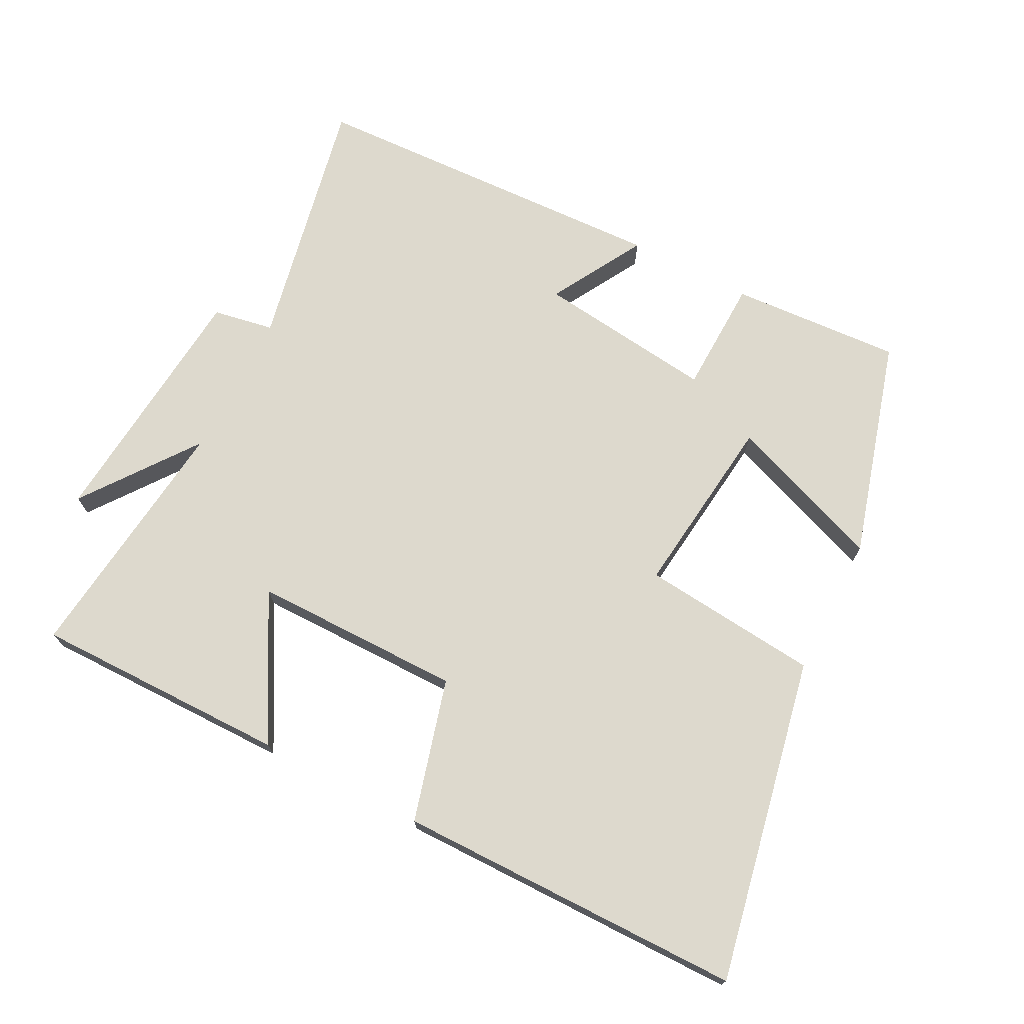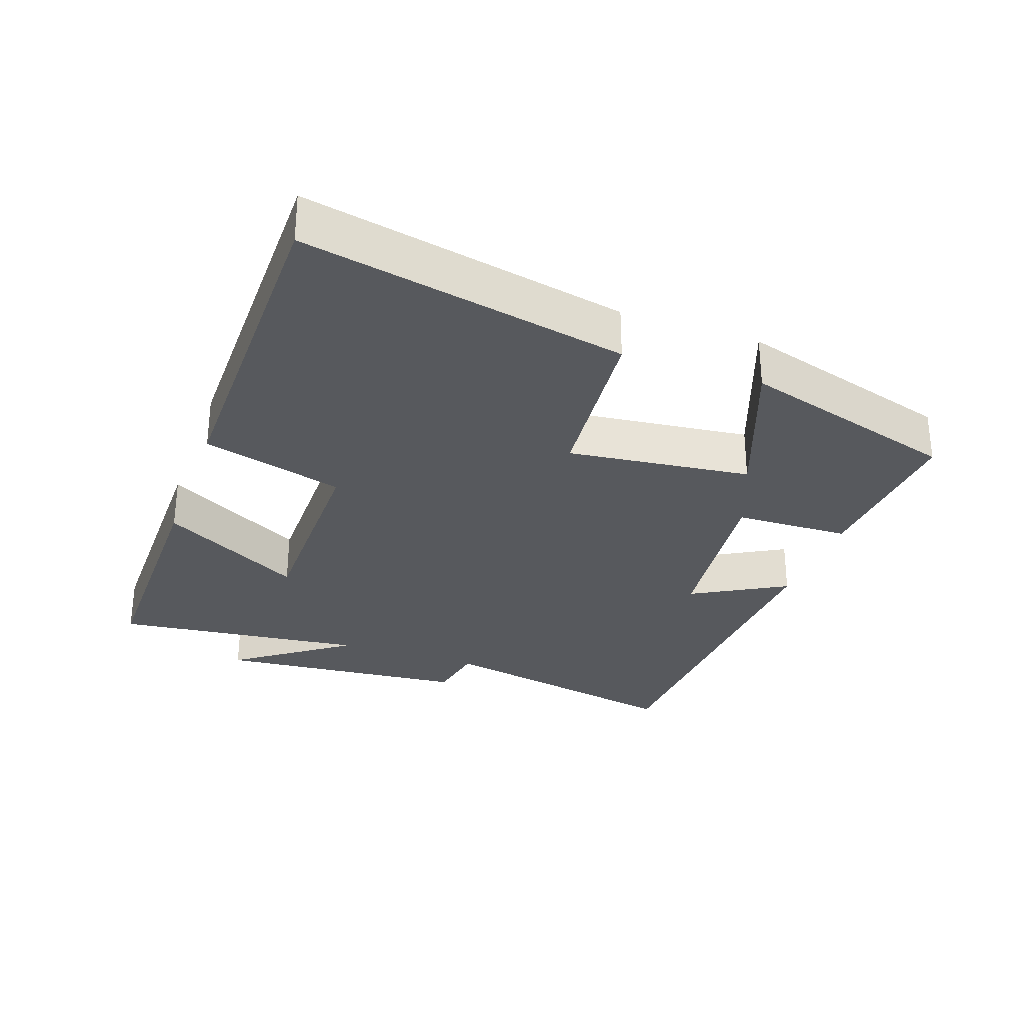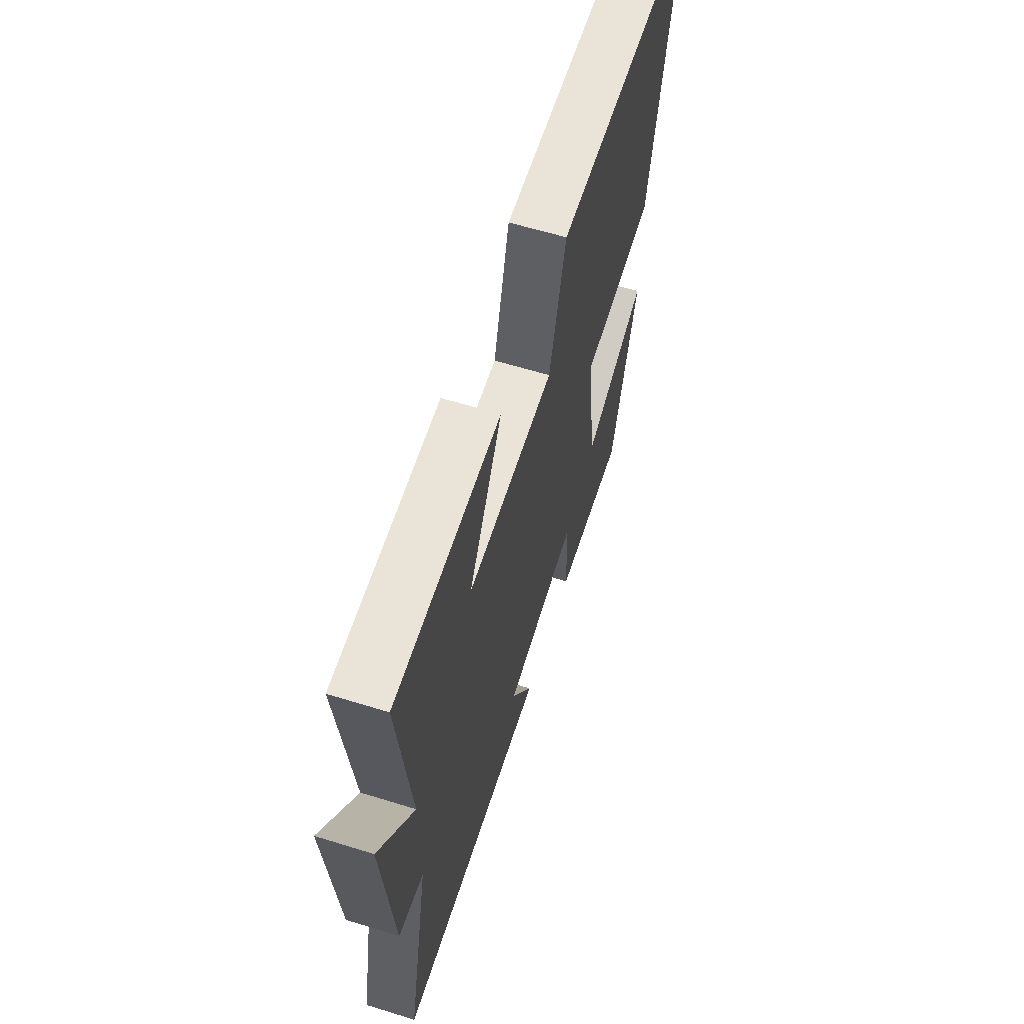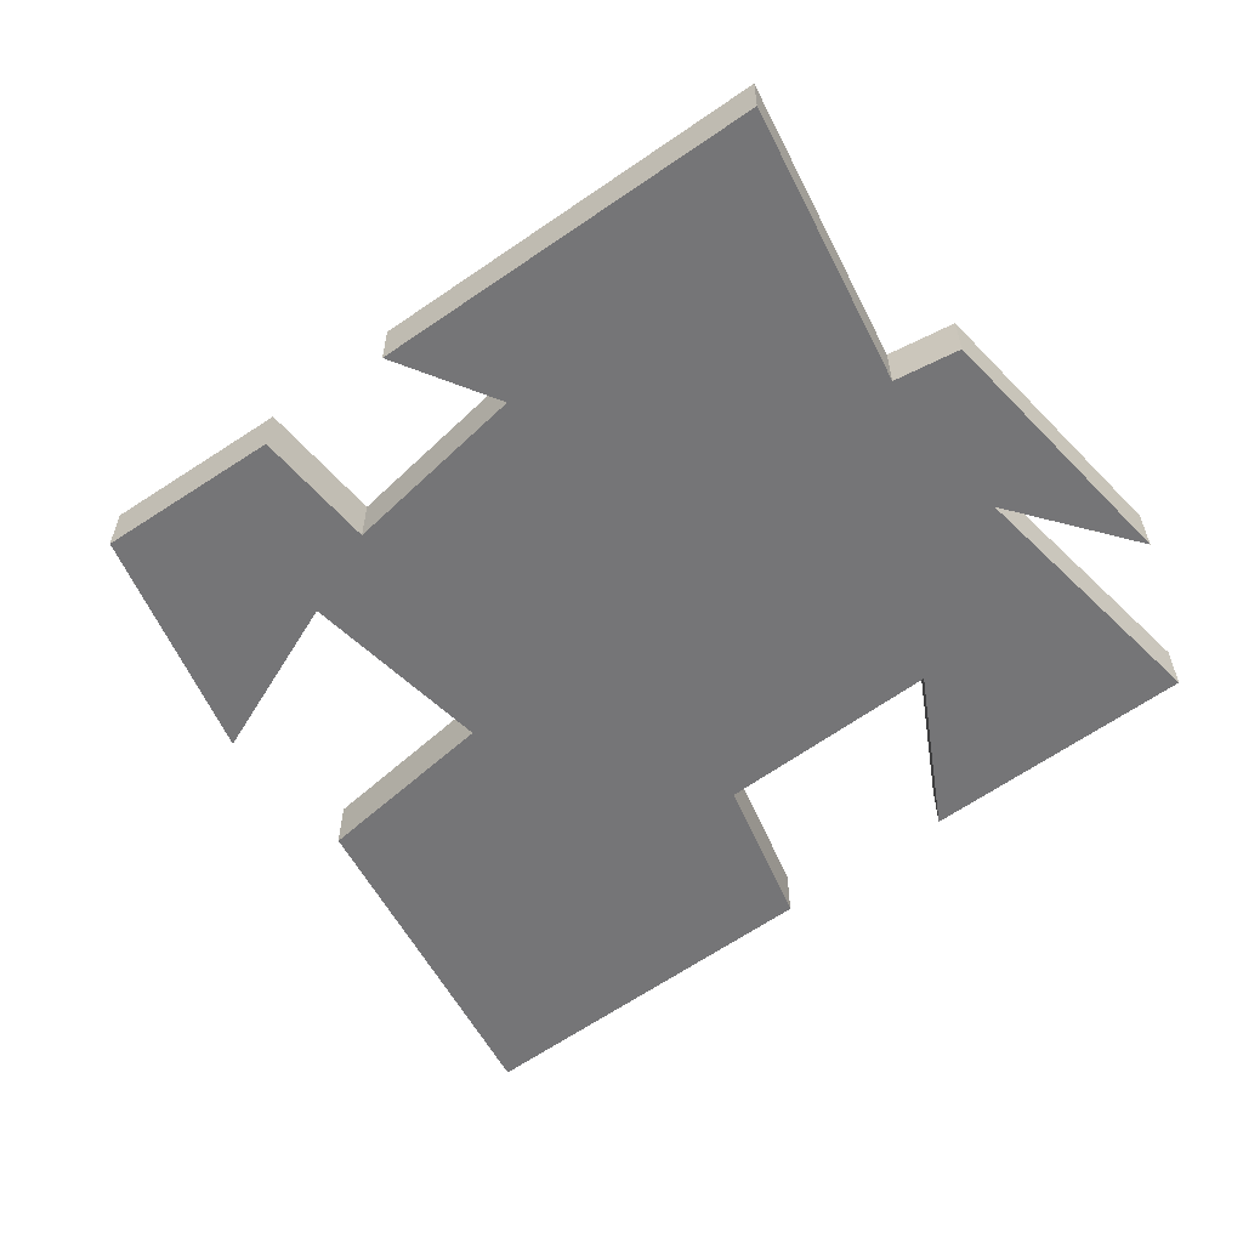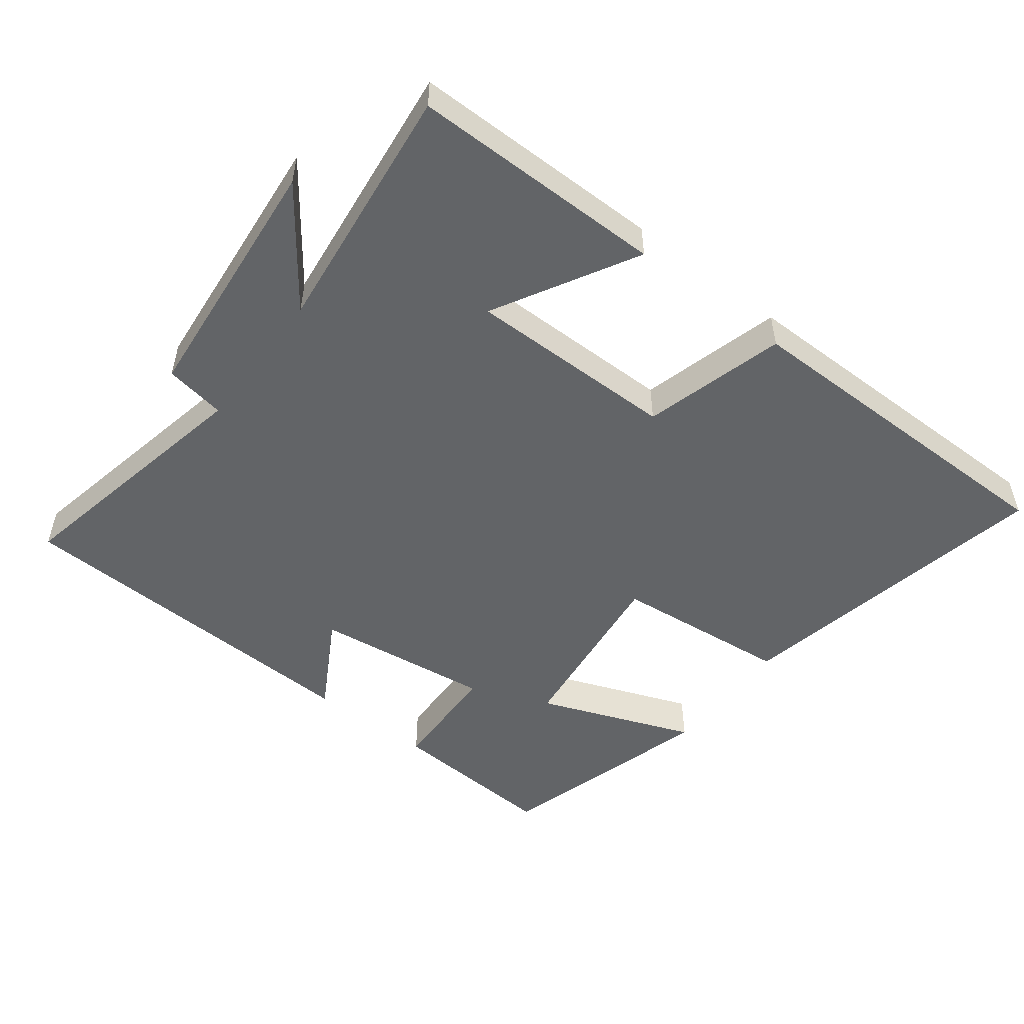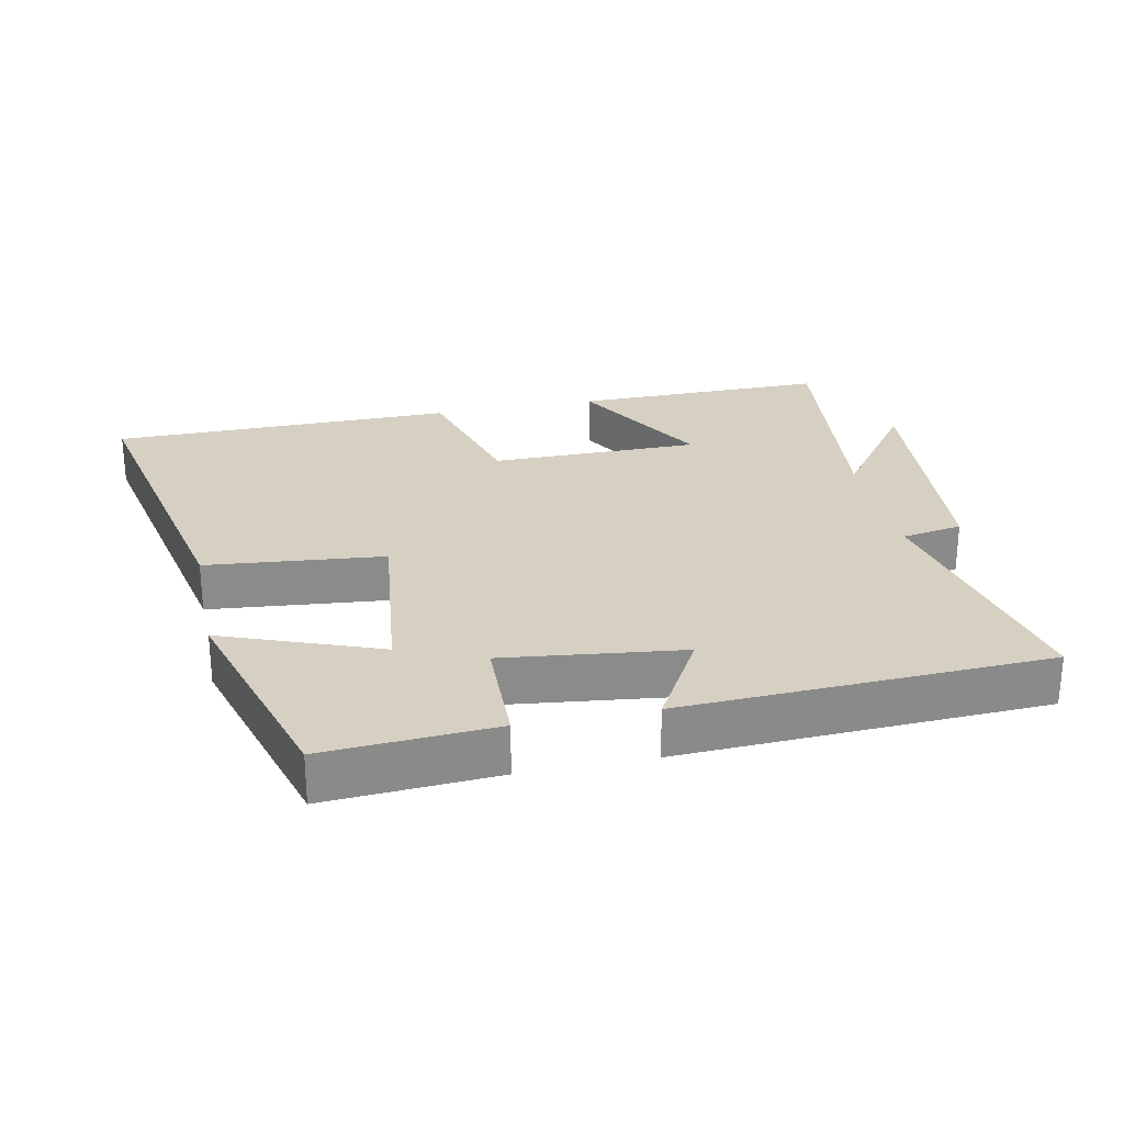
<metadata>
{"format":"obj","ext":"obj","renderer":"f3d","projection":"perspective","resolution":1024,"background":"white","views":[{"elev":71.9,"azim":27.3,"up":"+Y"},{"elev":-29.7,"azim":70.4,"up":"+Y"},{"elev":61.2,"azim":-72.5,"up":"+Z"},{"elev":-56.6,"azim":-141.8,"up":"+Y"},{"elev":-51.1,"azim":-37.3,"up":"+Y"},{"elev":26.5,"azim":168.2,"up":"+Y"}]}
</metadata>
<code>
v 0.596 0.07 0.497
v 0.5 0.07 0.018
v 0.237 0.07 -0.008
v 0.269 0.07 -0.28
v 0.5 0.07 -0.192
v 0.406 0.07 -0.516
v 0.153 0.07 -0.5
v 0.148 0.07 -0.329
v -0.116 0.07 -0.361
v -0.037 0.07 -0.5
v -0.578 0.07 -0.477
v -0.5 0.07 -0.096
v -0.59 0.07 -0.08
v -0.624 0.07 0.296
v -0.5 0.07 0.128
v -0.543 0.07 0.502
v -0.166 0.07 0.5
v -0.284 0.07 0.29
v 0.026 0.07 0.29
v 0.084 0.07 0.5
v 0.596 0 0.497
v 0.5 0 0.018
v 0.237 0 -0.008
v 0.269 0 -0.28
v 0.5 0 -0.192
v 0.406 0 -0.516
v 0.153 0 -0.5
v 0.148 0 -0.329
v -0.116 0 -0.361
v -0.037 0 -0.5
v -0.578 0 -0.477
v -0.5 0 -0.096
v -0.59 0 -0.08
v -0.624 0 0.296
v -0.5 0 0.128
v -0.543 0 0.502
v -0.166 0 0.5
v -0.284 0 0.29
v 0.026 0 0.29
v 0.084 0 0.5
f 19 20 1 2
f 18 19 2 3
f 15 16 17 18
f 15 18 3 4
f 12 13 14 15
f 12 15 4
f 9 10 11 12
f 8 9 12 4
f 6 7 8
f 4 5 6 8
f 22 21 40 39
f 23 22 39 38
f 38 37 36 35
f 24 23 38 35
f 35 34 33 32
f 24 35 32
f 32 31 30 29
f 24 32 29 28
f 28 27 26
f 28 26 25 24
f 1 21 22 2
f 2 22 23 3
f 3 23 24 4
f 4 24 25 5
f 5 25 26 6
f 6 26 27 7
f 7 27 28 8
f 8 28 29 9
f 9 29 30 10
f 10 30 31 11
f 11 31 32 12
f 12 32 33 13
f 13 33 34 14
f 14 34 35 15
f 15 35 36 16
f 16 36 37 17
f 17 37 38 18
f 18 38 39 19
f 19 39 40 20
f 20 40 21 1

</code>
